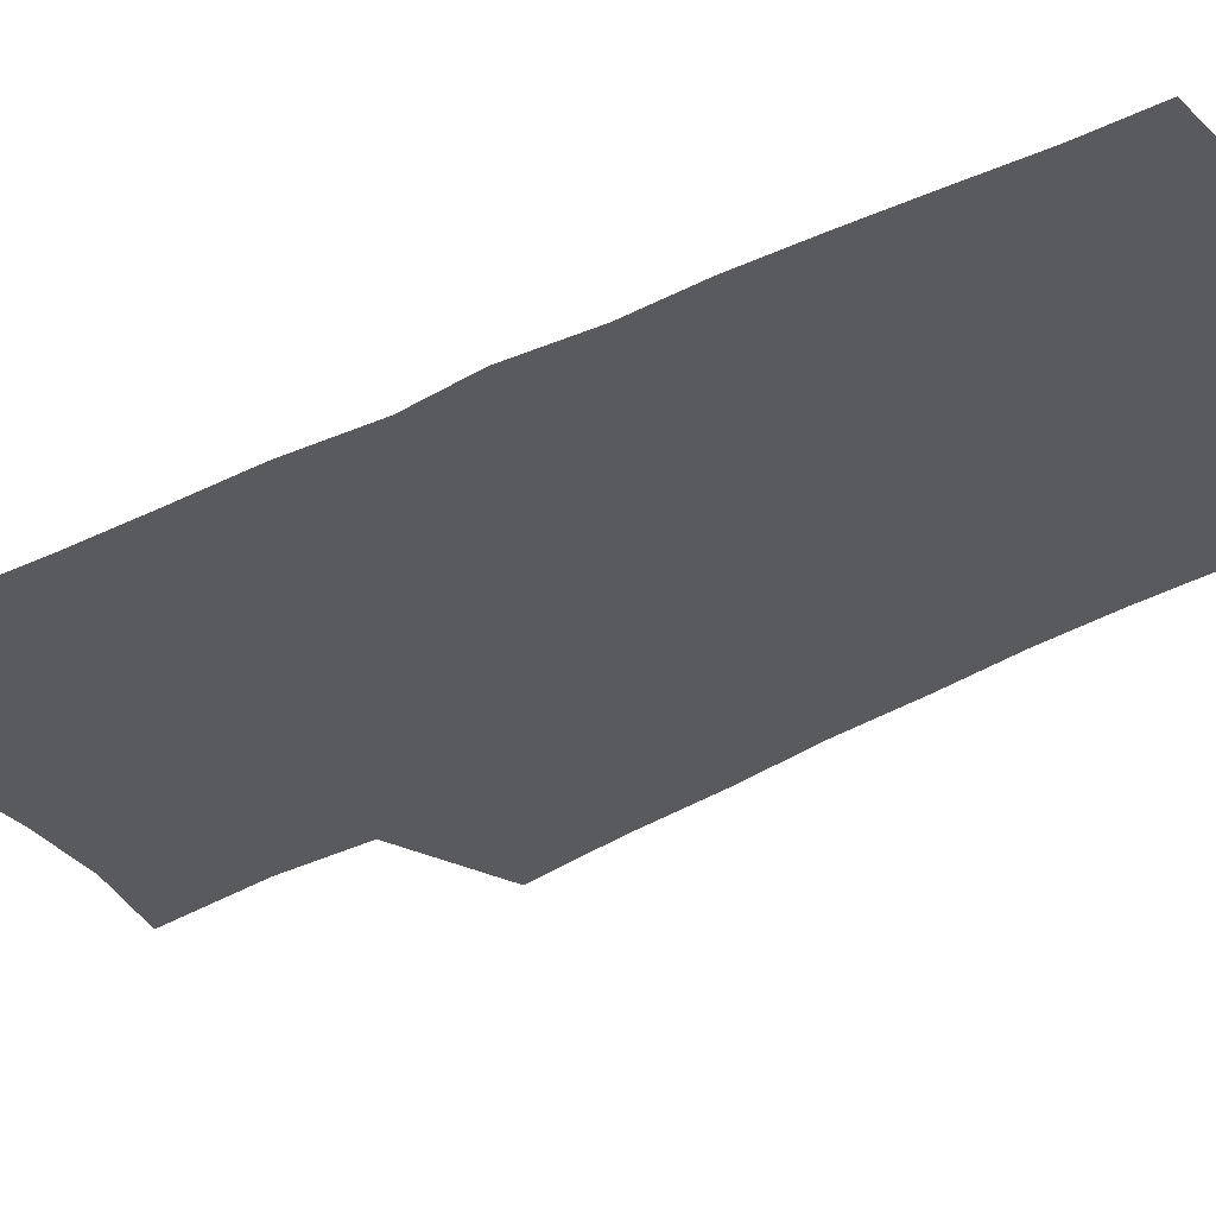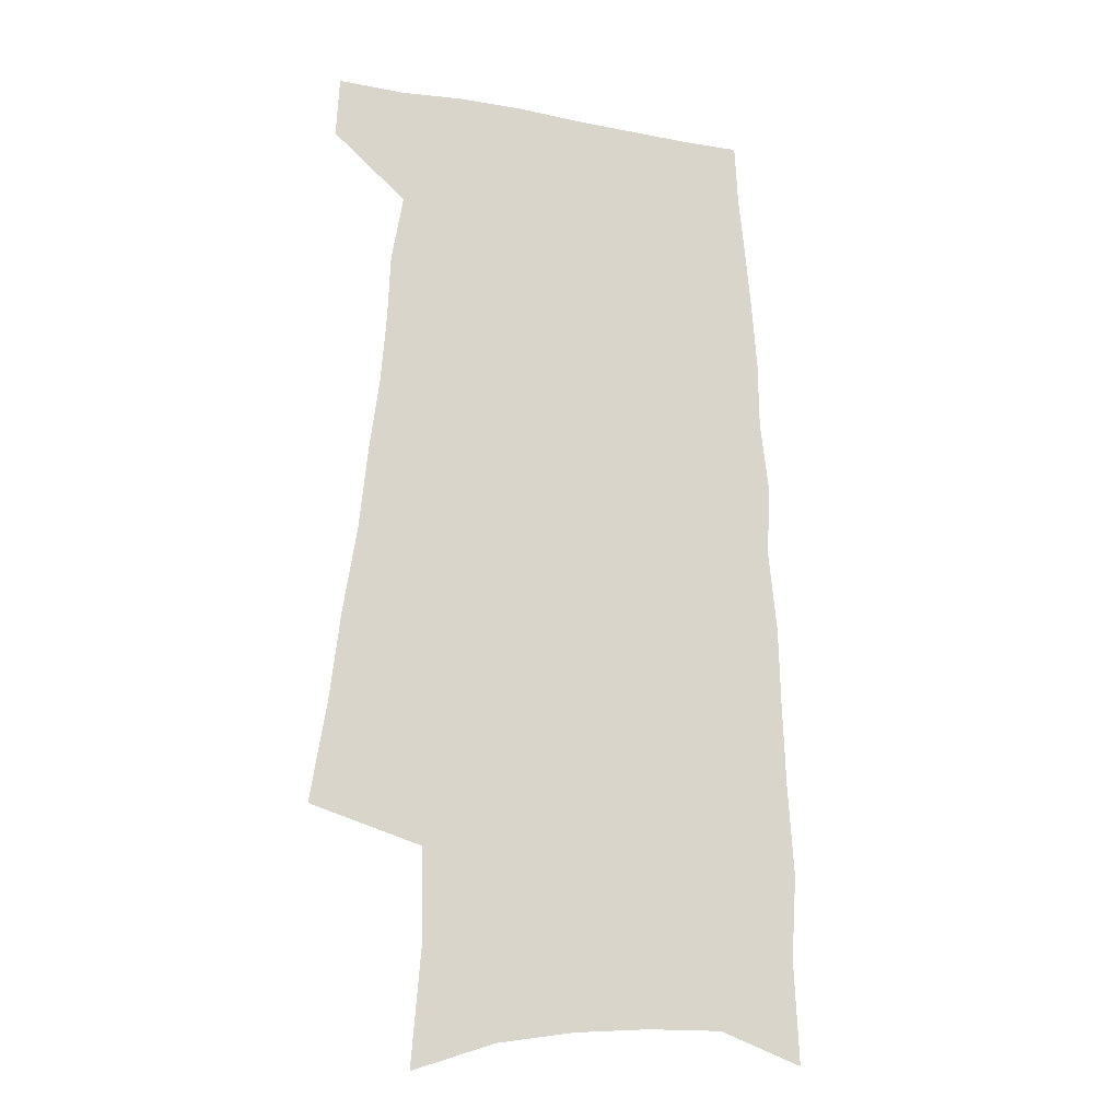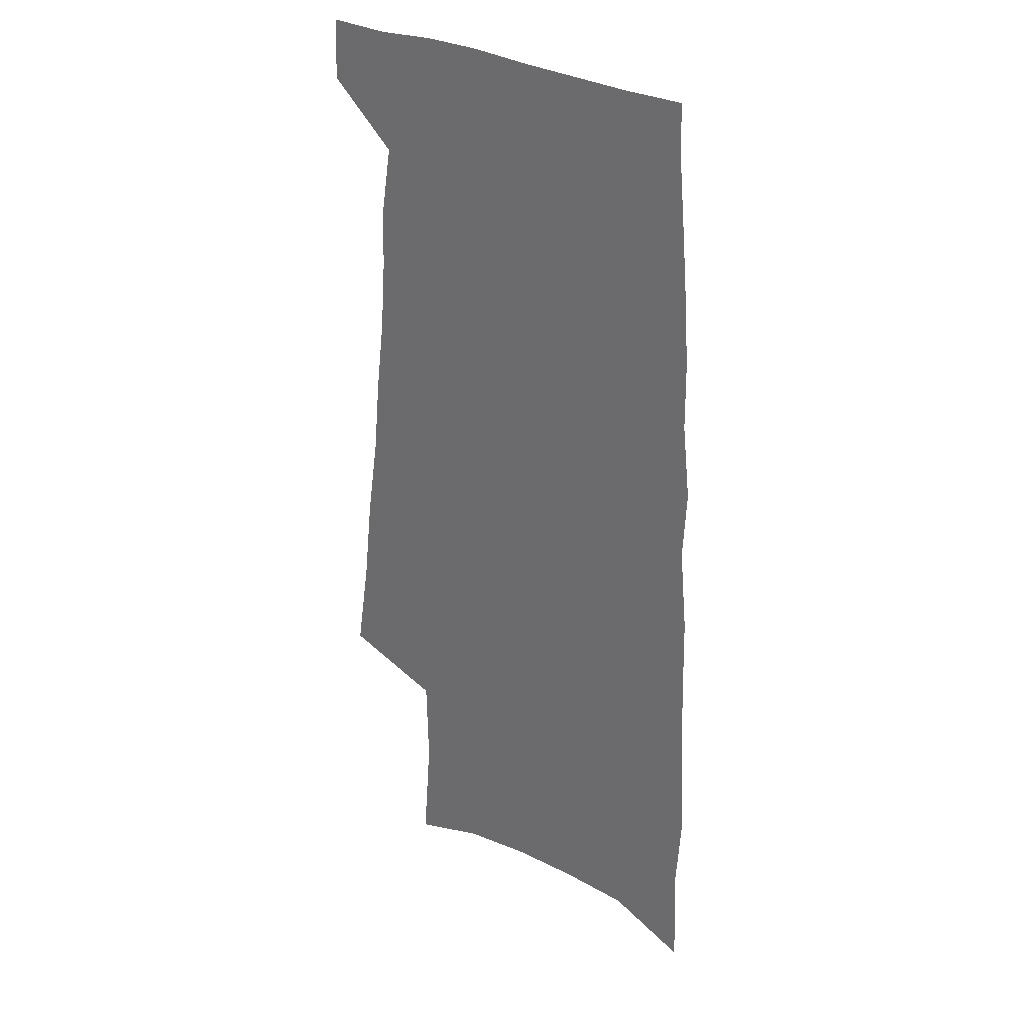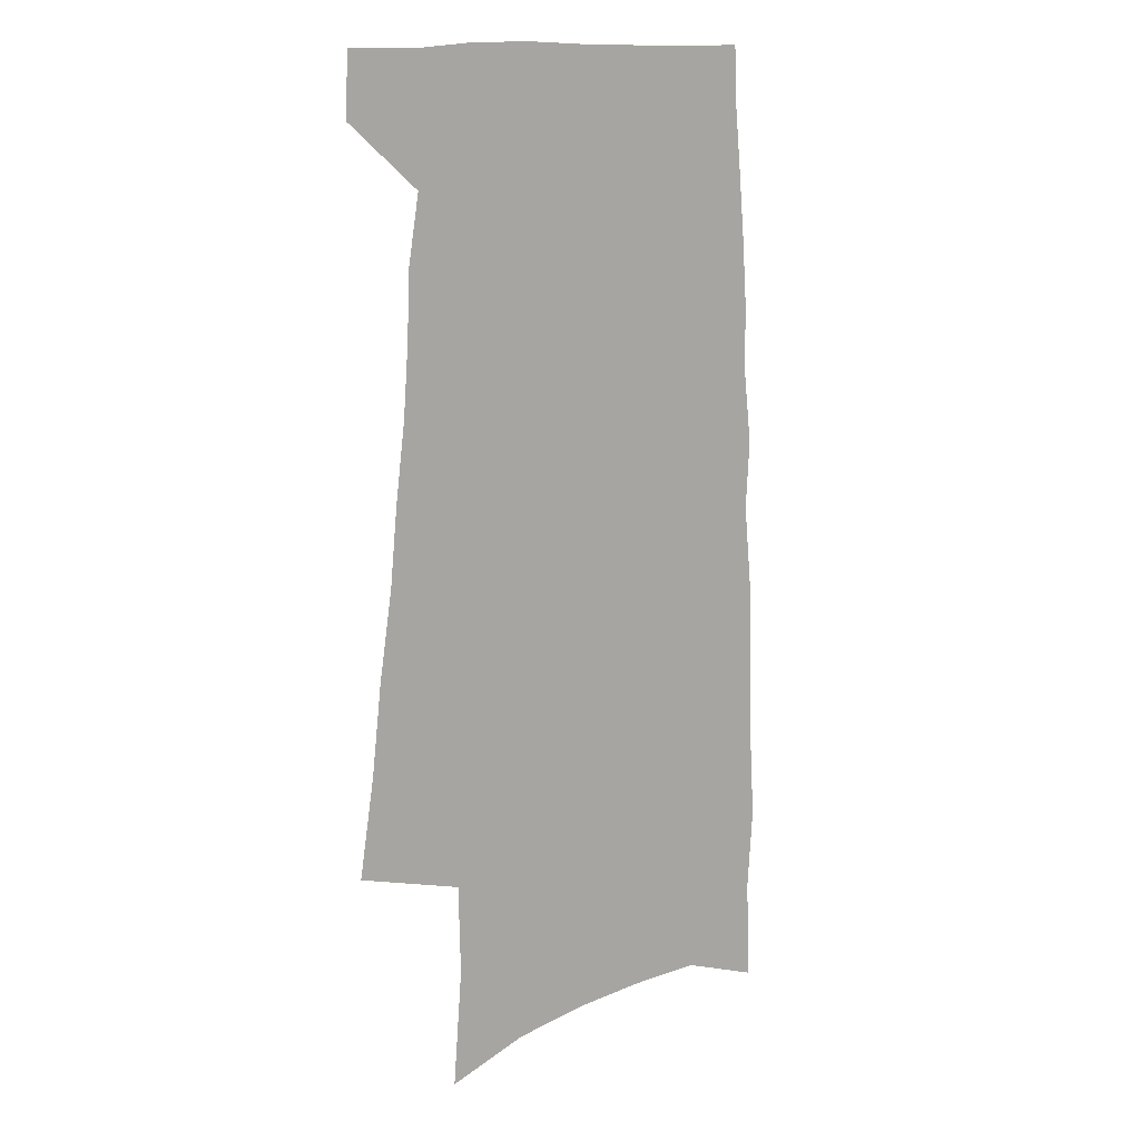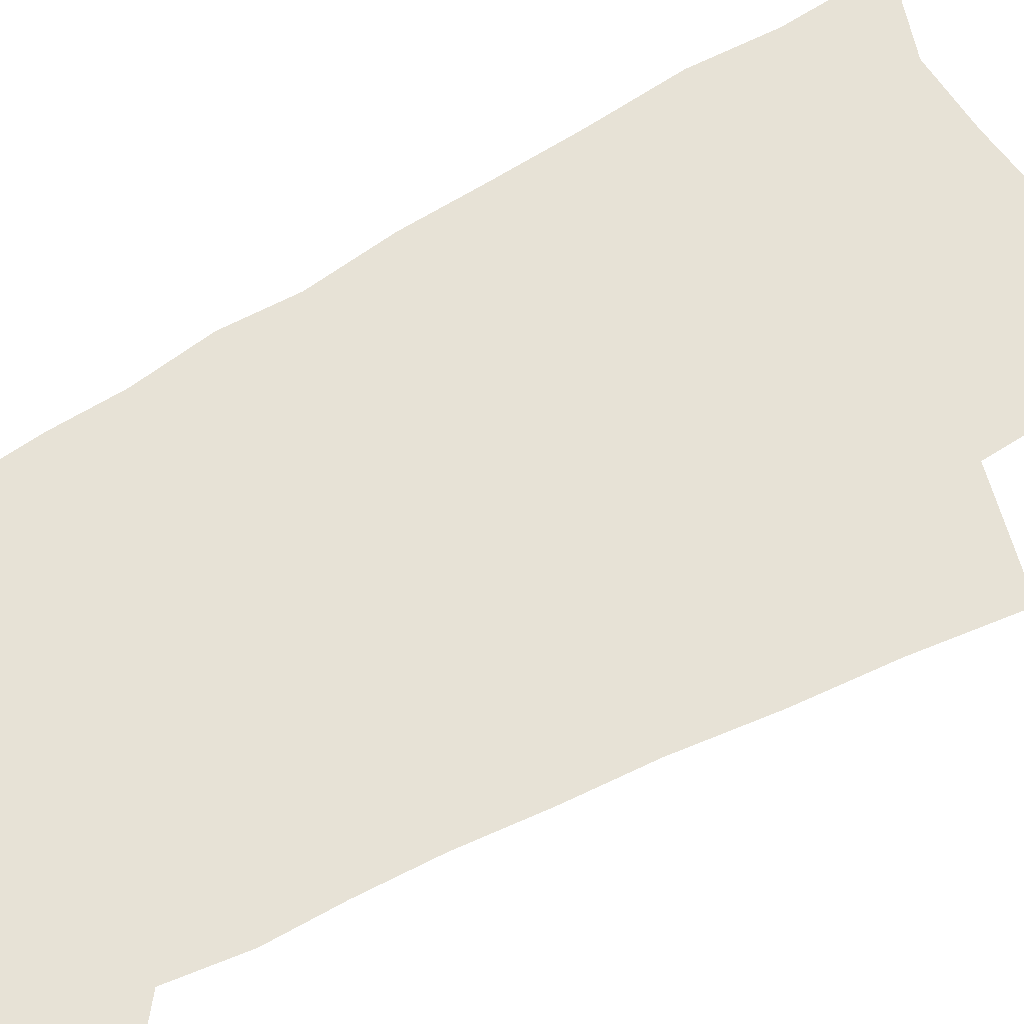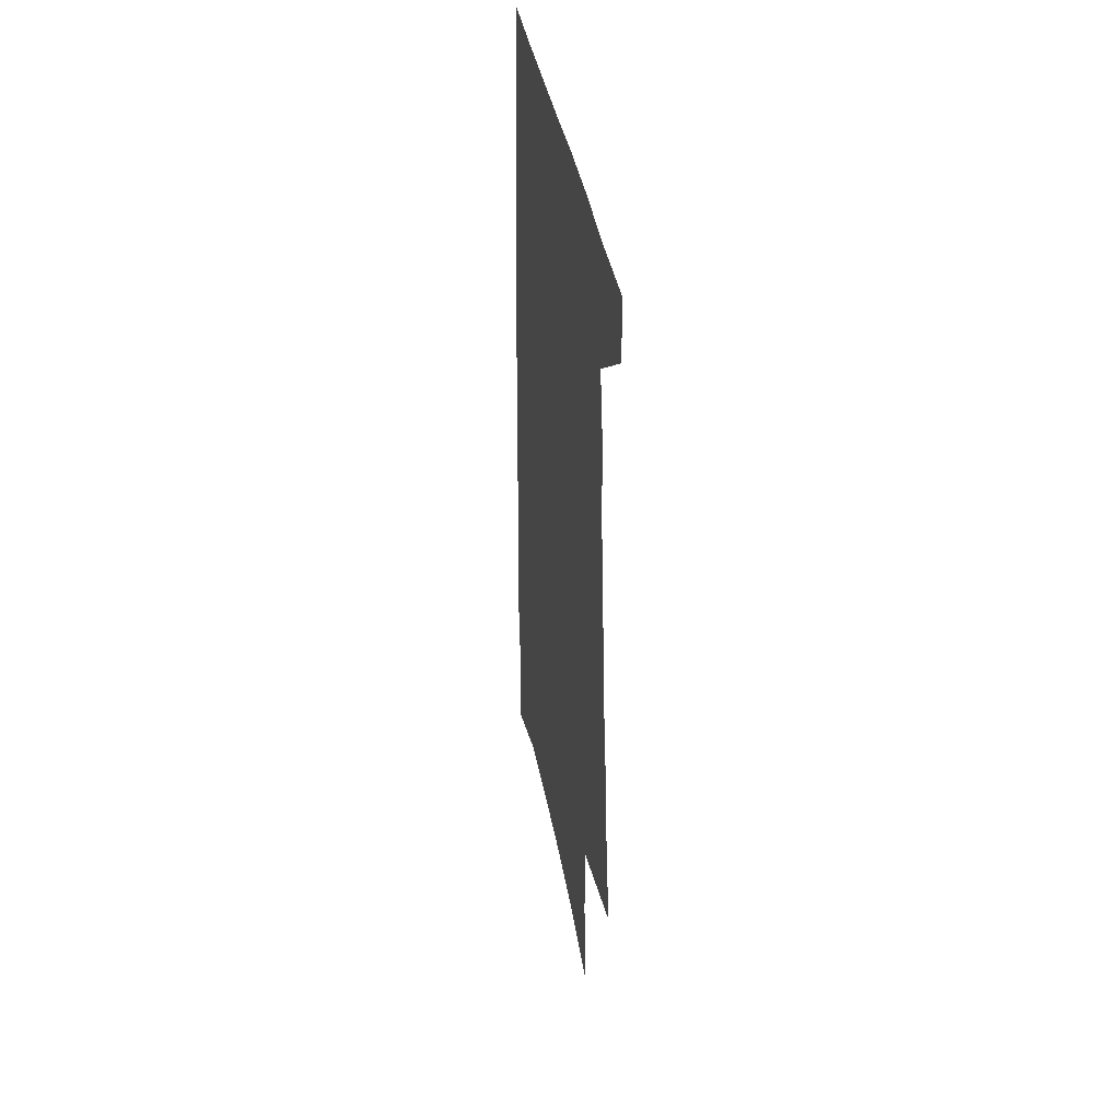
<metadata>
{"format":"obj","ext":"obj","renderer":"f3d","projection":"perspective","resolution":1024,"background":"white","views":[{"elev":-30.8,"azim":128.2,"up":"+Z"},{"elev":-19.0,"azim":-19.7,"up":"+Y"},{"elev":29.4,"azim":41.0,"up":"+Y"},{"elev":12.9,"azim":-37.2,"up":"+Y"},{"elev":62.9,"azim":-121.6,"up":"+Z"},{"elev":43.1,"azim":-101.3,"up":"+Y"}]}
</metadata>
<code>
v 511.6 506.8 0
v 512.6 528 0
v 510.9 268.6 0
v 516.2 302.3 0
v 519.7 332.5 0
v 524.3 362.4 0
v 526.9 389.3 0
v 530.2 415.3 0
v 532 439.4 0
v 532.9 462.2 0
v 536.8 485.5 0
v 535.6 506.9 0
v 535.8 527.8 0
v 546 187.5 0
v 549.1 227.2 0
v 548.4 257.5 0
v 552.2 290.7 0
v 554 319.5 0
v 553.8 345.3 0
v 556 372.4 0
v 557.2 397.1 0
v 557.6 420.4 0
v 558.3 443.1 0
v 559.5 465.3 0
v 559.8 486.3 0
v 560.1 506.8 0
v 557.2 529.7 0
v 573.7 197 0
v 577.1 239.2 0
v 577.8 269.6 0
v 578.7 298.4 0
v 578.5 324.3 0
v 579.4 351.4 0
v 580.5 377.3 0
v 580 399.6 0
v 580.3 422.5 0
v 581.2 445.3 0
v 581.3 466.4 0
v 581.5 486.8 0
v 581.5 506.8 0
v 579 530.2 0
v 599.7 201.3 0
v 601.1 240.8 0
v 601.7 273.4 0
v 601.9 301 0
v 601.9 327.6 0
v 601.8 352.4 0
v 602 377.7 0
v 602.3 402.1 0
v 602.1 424.1 0
v 602.3 446.4 0
v 602.1 467.1 0
v 602.3 487.5 0
v 601.8 507.8 0
v 601 529.4 0
v 625 203.3 0
v 624.8 242.2 0
v 624.9 272 0
v 625.2 298.6 0
v 624.4 328.1 0
v 624 354 0
v 623.7 378.7 0
v 623.5 402.1 0
v 623.3 424.2 0
v 622.9 446.3 0
v 622.6 467.4 0
v 622.4 487.8 0
v 622.3 507.8 0
v 622.2 529.2 0
v 650.2 203.8 0
v 649.1 238.4 0
v 649.1 267.7 0
v 649.2 295.6 0
v 648.2 324 0
v 647.3 350.7 0
v 646.4 376.2 0
v 645.9 400 0
v 645.1 423.3 0
v 644.5 445.4 0
v 644.2 466.7 0
v 643.6 487.7 0
v 643.2 508.3 0
v 643.3 529 0
v 678.3 193.5 0
v 676.9 228.2 0
v 678.8 256.1 0
v 677 286.9 0
v 676 315.6 0
v 675.4 342.6 0
v 672.7 370.5 0
v 674 394.1 0
v 671.2 419.3 0
v 671 442.2 0
v 669.4 464.8 0
v 667.4 487 0
v 665.3 508.6 0
v 664.3 529.5 0
v 691 601 0
f 11 12 1
f 1 12 2
f 12 13 2
f 16 17 3
f 3 17 4
f 17 18 4
f 4 18 5
f 18 19 5
f 5 19 6
f 19 20 6
f 6 20 7
f 20 21 7
f 7 21 8
f 21 22 8
f 8 22 9
f 22 23 9
f 9 23 10
f 23 24 10
f 10 24 11
f 24 25 11
f 11 25 12
f 25 26 12
f 12 26 13
f 26 27 13
f 14 28 15
f 28 29 15
f 15 29 16
f 29 30 16
f 16 30 17
f 30 31 17
f 17 31 18
f 31 32 18
f 18 32 19
f 32 33 19
f 19 33 20
f 33 34 20
f 20 34 21
f 34 35 21
f 21 35 22
f 35 36 22
f 22 36 23
f 36 37 23
f 23 37 24
f 37 38 24
f 24 38 25
f 38 39 25
f 25 39 26
f 39 40 26
f 26 40 27
f 40 41 27
f 28 42 29
f 42 43 29
f 29 43 30
f 43 44 30
f 30 44 31
f 44 45 31
f 31 45 32
f 45 46 32
f 32 46 33
f 46 47 33
f 33 47 34
f 47 48 34
f 34 48 35
f 48 49 35
f 35 49 36
f 49 50 36
f 36 50 37
f 50 51 37
f 37 51 38
f 51 52 38
f 38 52 39
f 52 53 39
f 39 53 40
f 53 54 40
f 40 54 41
f 54 55 41
f 42 56 43
f 56 57 43
f 43 57 44
f 57 58 44
f 44 58 45
f 58 59 45
f 45 59 46
f 59 60 46
f 46 60 47
f 60 61 47
f 47 61 48
f 61 62 48
f 48 62 49
f 62 63 49
f 49 63 50
f 63 64 50
f 50 64 51
f 64 65 51
f 51 65 52
f 65 66 52
f 52 66 53
f 66 67 53
f 53 67 54
f 67 68 54
f 54 68 55
f 68 69 55
f 56 70 57
f 70 71 57
f 57 71 58
f 71 72 58
f 58 72 59
f 72 73 59
f 59 73 60
f 73 74 60
f 60 74 61
f 74 75 61
f 61 75 62
f 75 76 62
f 62 76 63
f 76 77 63
f 63 77 64
f 77 78 64
f 64 78 65
f 78 79 65
f 65 79 66
f 79 80 66
f 66 80 67
f 80 81 67
f 67 81 68
f 81 82 68
f 68 82 69
f 82 83 69
f 70 84 71
f 84 85 71
f 71 85 72
f 85 86 72
f 72 86 73
f 86 87 73
f 73 87 74
f 87 88 74
f 74 88 75
f 88 89 75
f 75 89 76
f 89 90 76
f 76 90 77
f 90 91 77
f 77 91 78
f 91 92 78
f 78 92 79
f 92 93 79
f 79 93 80
f 93 94 80
f 80 94 81
f 94 95 81
f 81 95 82
f 95 96 82
f 82 96 83
f 96 97 83

</code>
